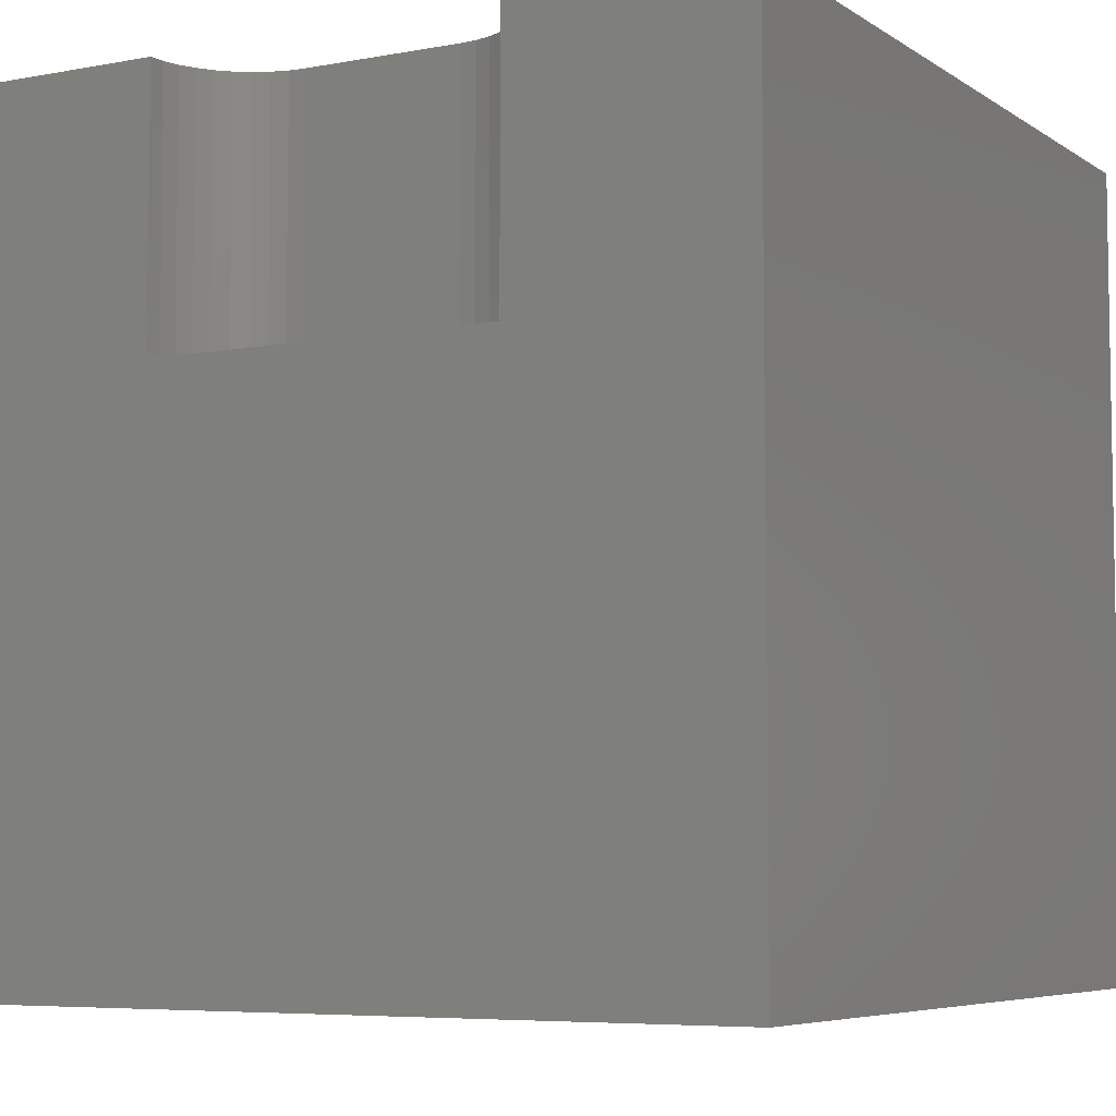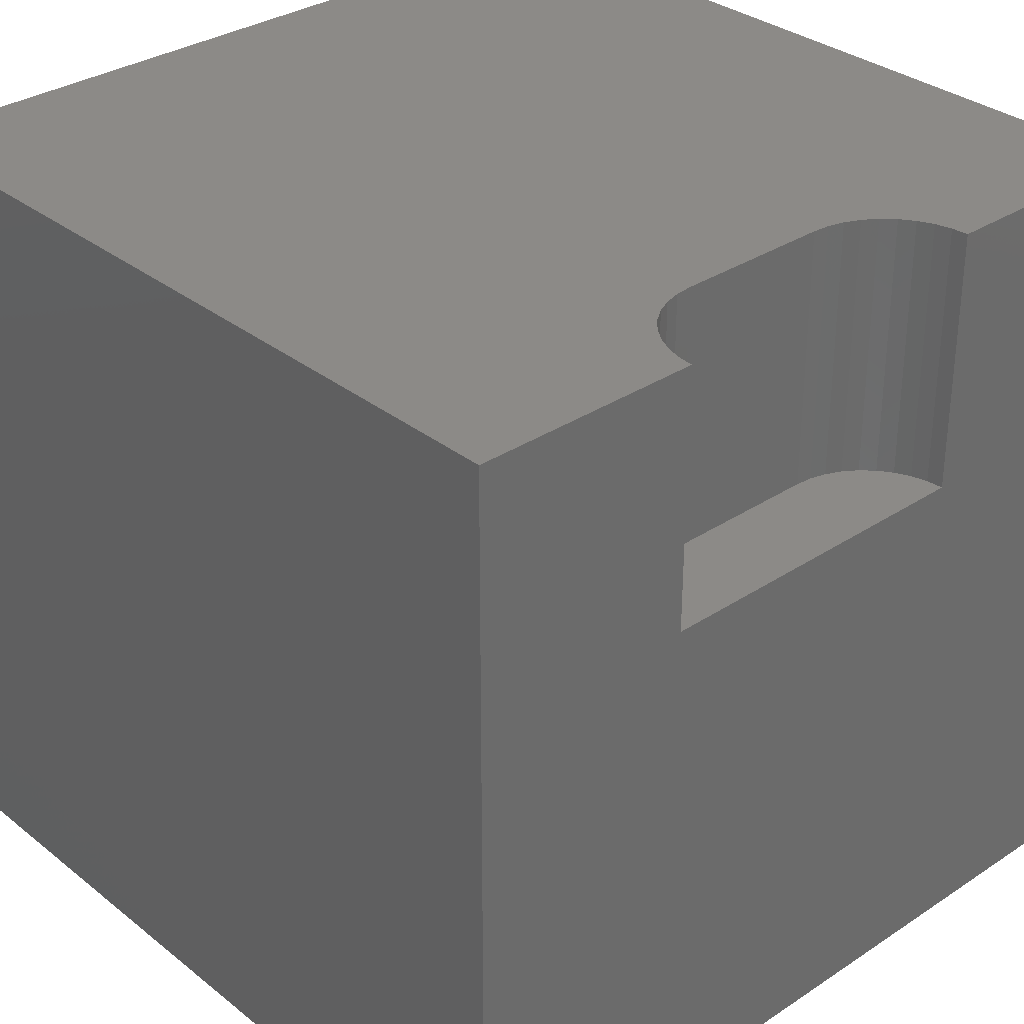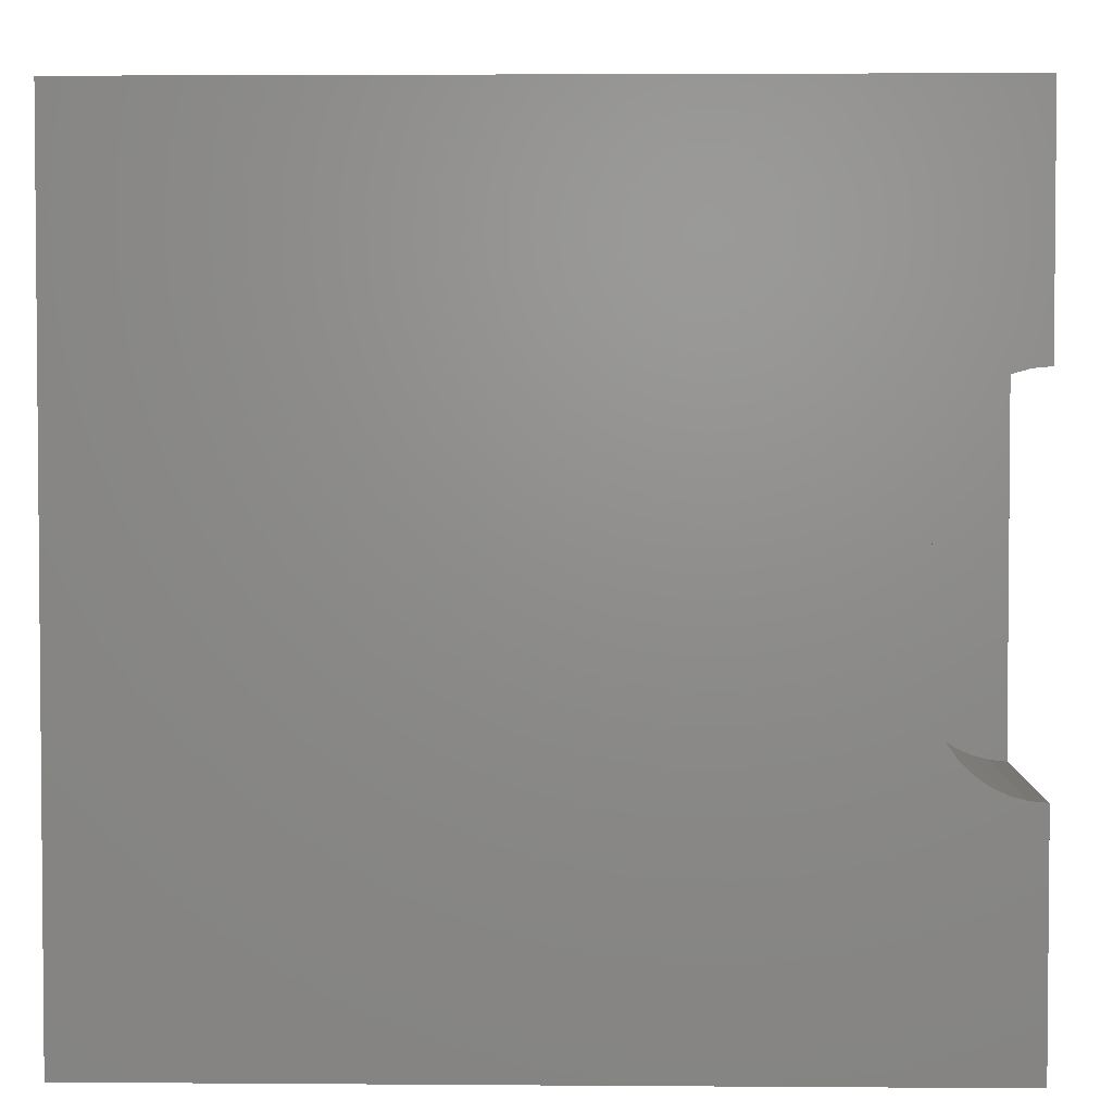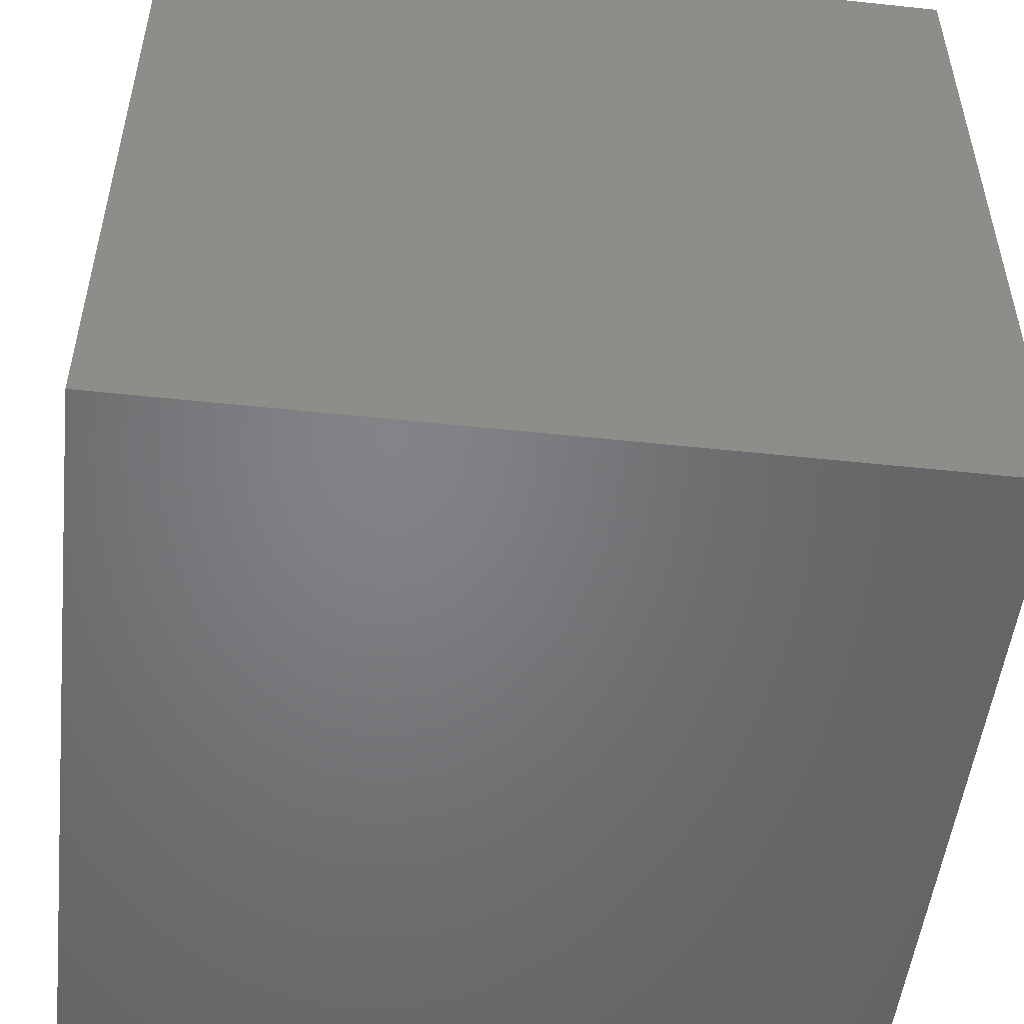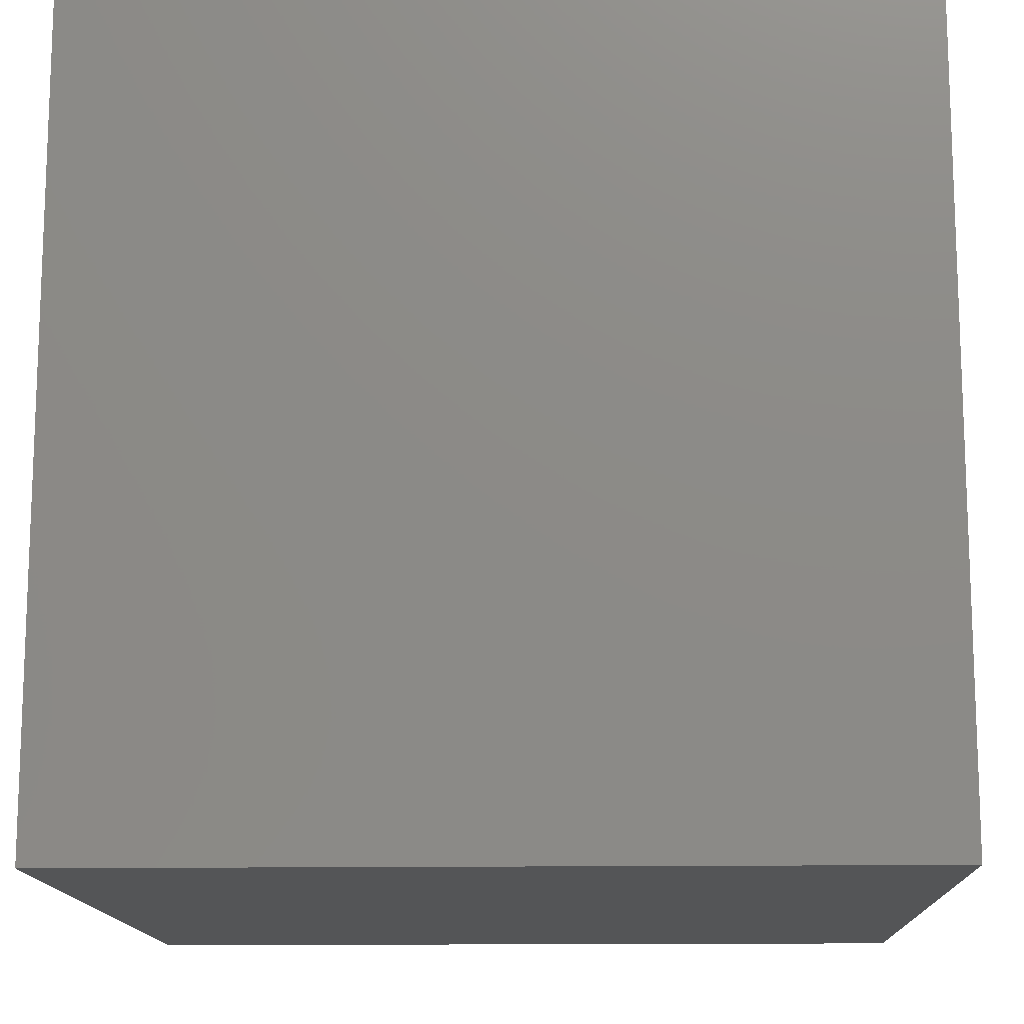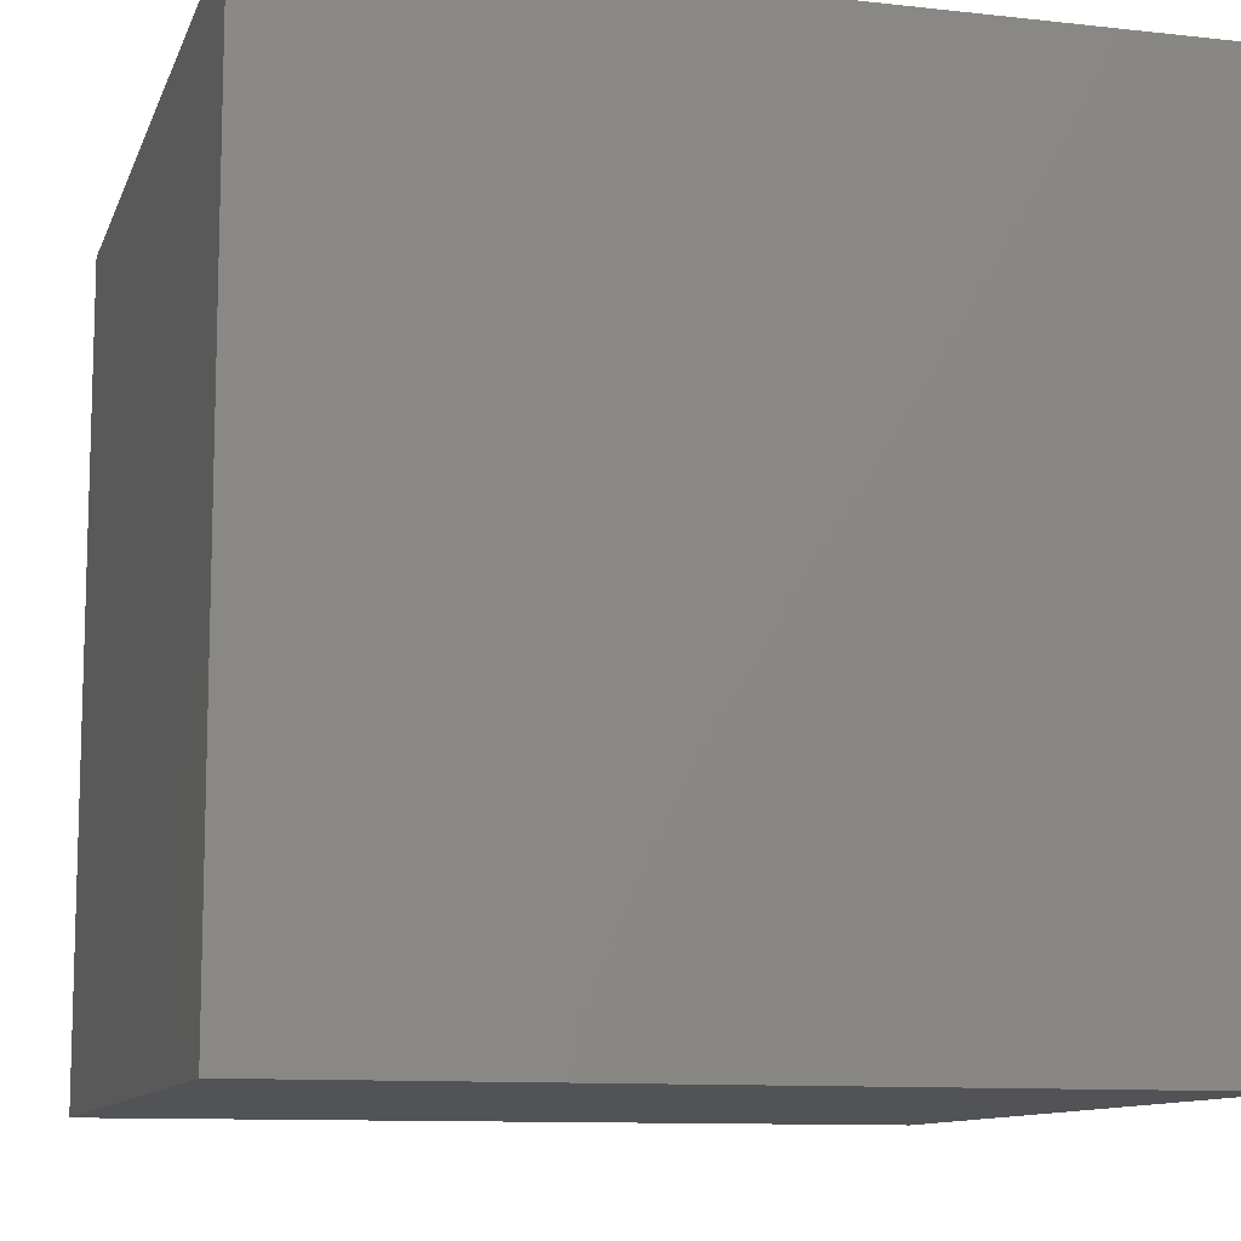
<metadata>
{"format":"stl","ext":"stl","renderer":"f3d","projection":"perspective","resolution":1024,"background":"white","views":[{"elev":-6.1,"azim":119.3,"up":"+Z"},{"elev":32.4,"azim":47.5,"up":"+Z"},{"elev":3.2,"azim":1.5,"up":"+Y"},{"elev":-51.4,"azim":-96.6,"up":"+Y"},{"elev":-13.8,"azim":-178.1,"up":"+Z"},{"elev":-10.7,"azim":-15.6,"up":"+Z"}]}
</metadata>
<code>
# stl→obj: 48 verts, 92 faces
v 0 10 10
v 0 10 0
v 0 0 10
v 0 0 0
v 10 0 10
v 10 2.85 10
v 9.796 2.868 10
v 8.894 6.376 10
v 8.981 6.562 10
v 8.841 6.178 10
v 10 7.15 10
v 10 10 10
v 9.796 7.132 10
v 9.598 7.079 10
v 9.598 2.921 10
v 9.412 3.007 10
v 9.244 3.125 10
v 9.099 6.73 10
v 9.244 6.875 10
v 9.412 6.993 10
v 9.099 3.27 10
v 8.981 3.438 10
v 8.894 3.624 10
v 8.841 3.822 10
v 8.823 4.026 10
v 8.823 5.974 10
v 10 2.85 6.752
v 10 0 0
v 10 7.15 6.752
v 10 10 0
v 8.823 4.026 6.752
v 8.841 3.822 6.752
v 8.894 3.624 6.752
v 8.981 3.438 6.752
v 9.099 3.27 6.752
v 9.244 3.125 6.752
v 9.412 3.007 6.752
v 9.598 2.921 6.752
v 9.796 2.868 6.752
v 9.796 7.132 6.752
v 9.598 7.079 6.752
v 9.412 6.993 6.752
v 9.244 6.875 6.752
v 9.099 6.73 6.752
v 8.981 6.562 6.752
v 8.894 6.376 6.752
v 8.841 6.178 6.752
v 8.823 5.974 6.752
f 1 2 3
f 3 2 4
f 5 6 7
f 8 9 1
f 8 1 10
f 11 12 13
f 13 12 14
f 7 15 5
f 5 15 16
f 5 16 3
f 3 16 17
f 9 18 1
f 1 18 19
f 1 19 12
f 12 19 20
f 12 20 14
f 17 21 3
f 3 21 22
f 3 22 23
f 23 24 3
f 3 24 25
f 3 25 1
f 1 25 26
f 1 26 10
f 6 5 27
f 27 5 28
f 27 28 29
f 29 28 30
f 29 30 11
f 11 30 12
f 2 30 4
f 4 30 28
f 12 30 1
f 1 30 2
f 28 5 4
f 4 5 3
f 31 25 24
f 31 24 32
f 32 24 23
f 32 23 33
f 33 23 22
f 33 22 34
f 34 22 21
f 34 21 35
f 35 21 17
f 35 17 36
f 36 17 16
f 36 16 37
f 37 16 15
f 37 15 38
f 38 15 7
f 38 7 39
f 39 7 6
f 39 6 27
f 29 11 13
f 29 13 40
f 40 13 14
f 40 14 41
f 41 14 20
f 41 20 42
f 42 20 19
f 42 19 43
f 43 19 18
f 43 18 44
f 44 18 9
f 44 9 45
f 45 9 8
f 45 8 46
f 46 8 10
f 46 10 47
f 47 10 26
f 47 26 48
f 40 41 42
f 31 27 48
f 48 27 29
f 48 29 47
f 40 42 29
f 29 42 43
f 29 43 44
f 44 45 29
f 29 45 46
f 29 46 47
f 31 32 27
f 27 32 33
f 27 33 34
f 34 35 27
f 27 35 36
f 27 36 39
f 39 36 37
f 39 37 38
f 31 48 25
f 25 48 26

</code>
